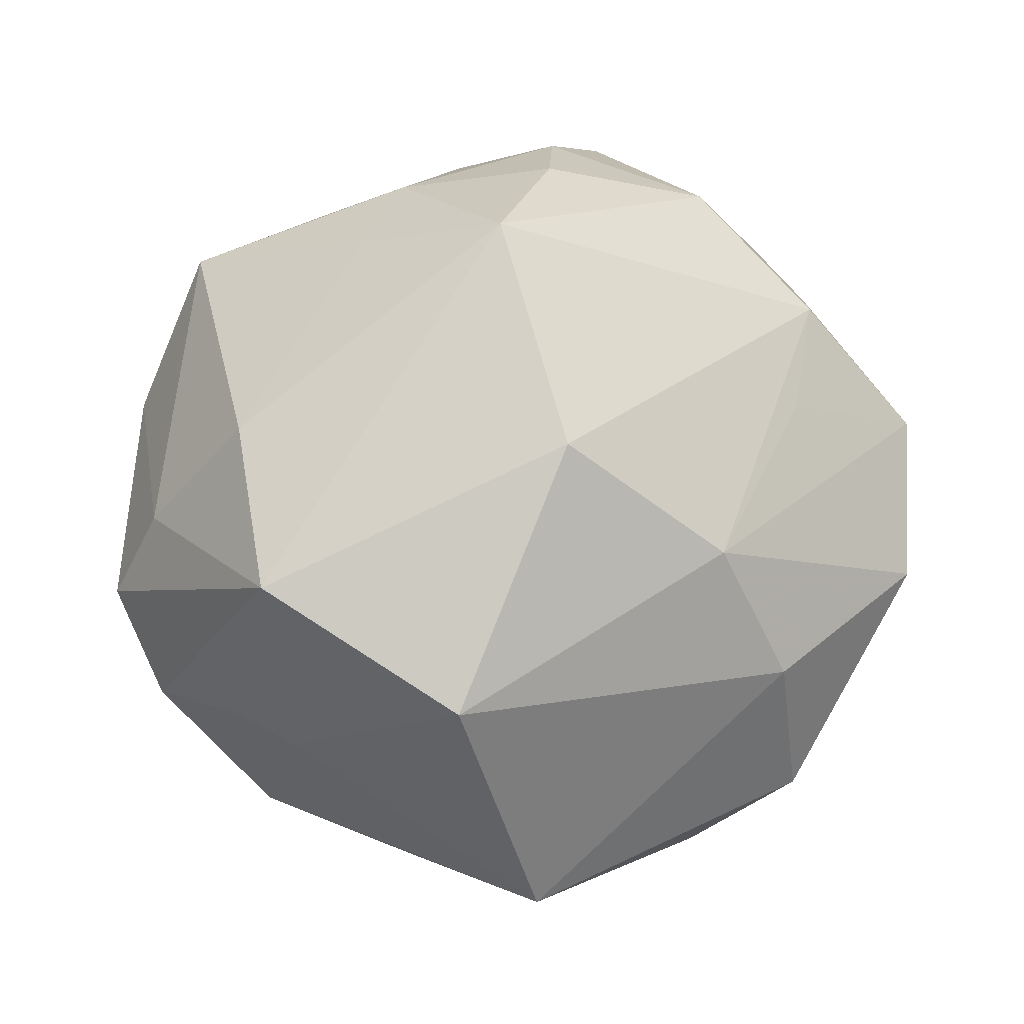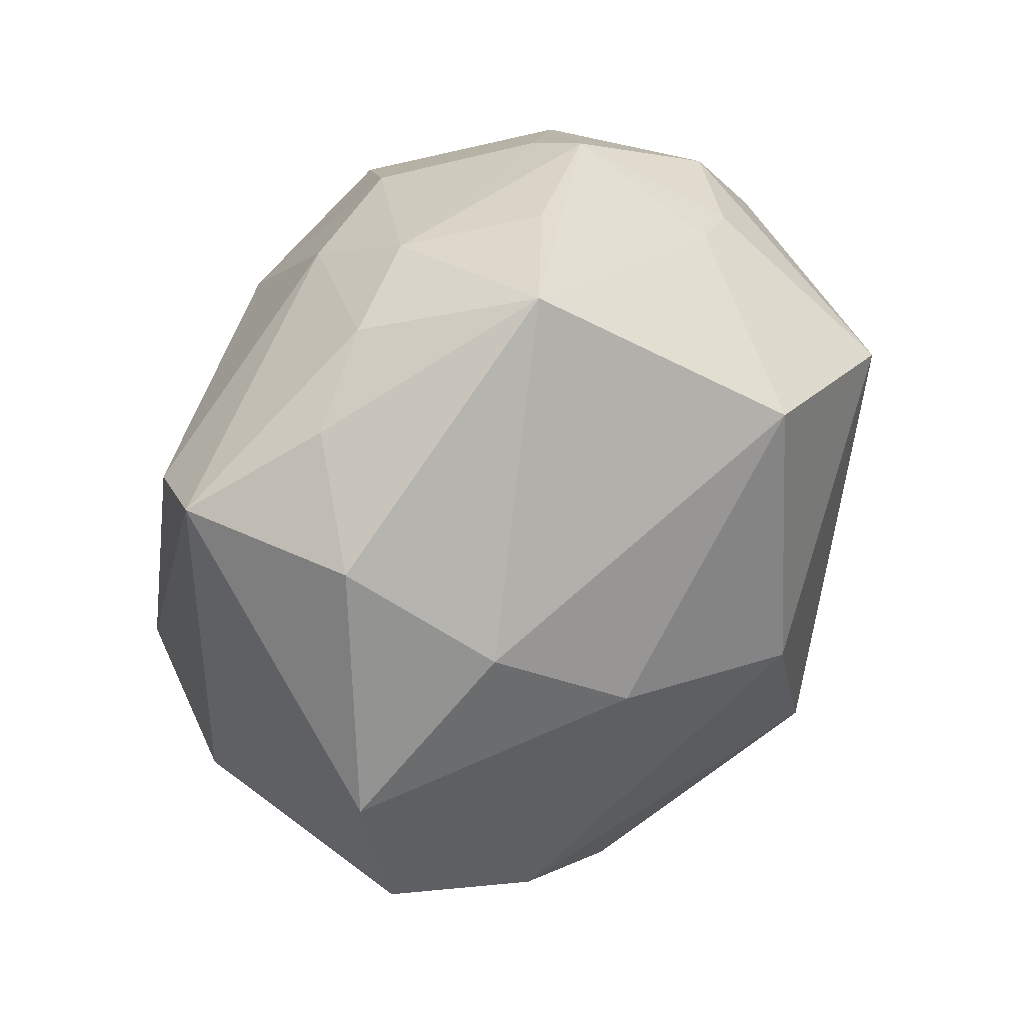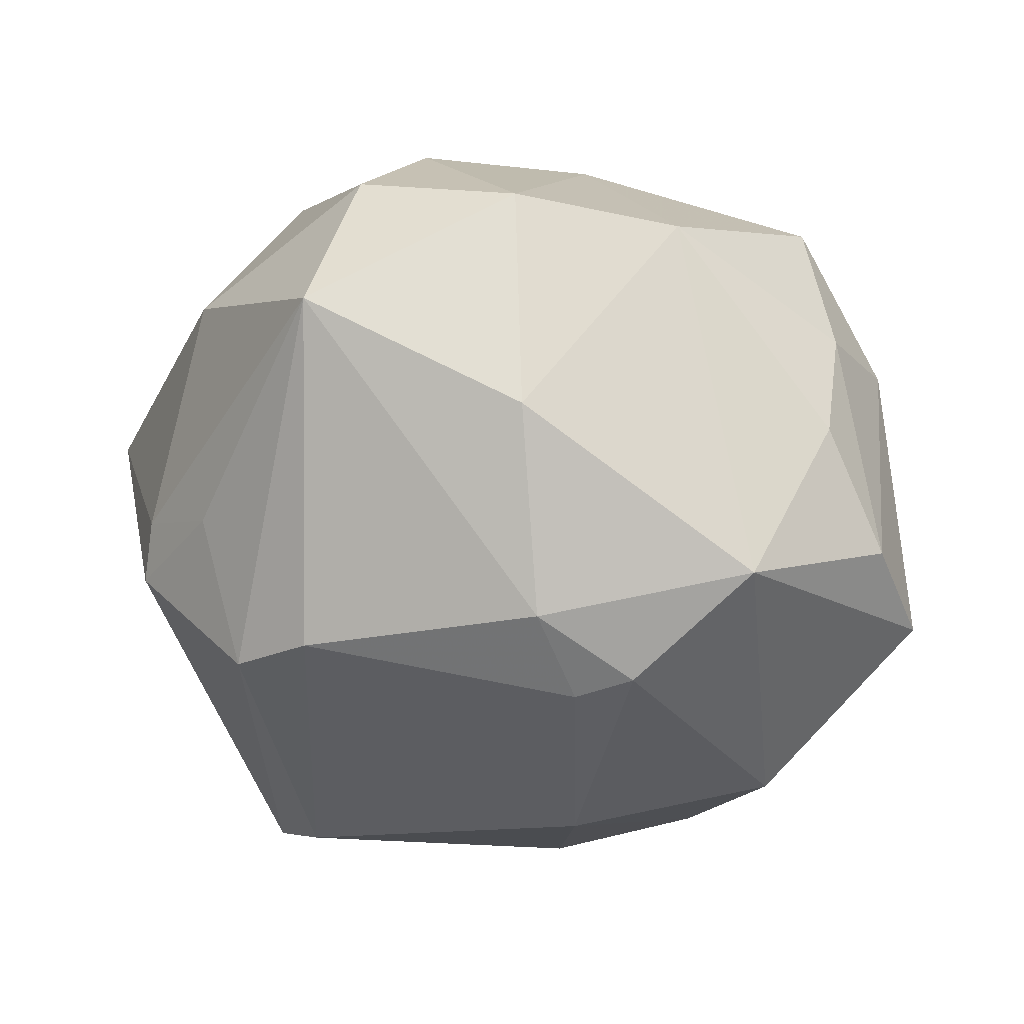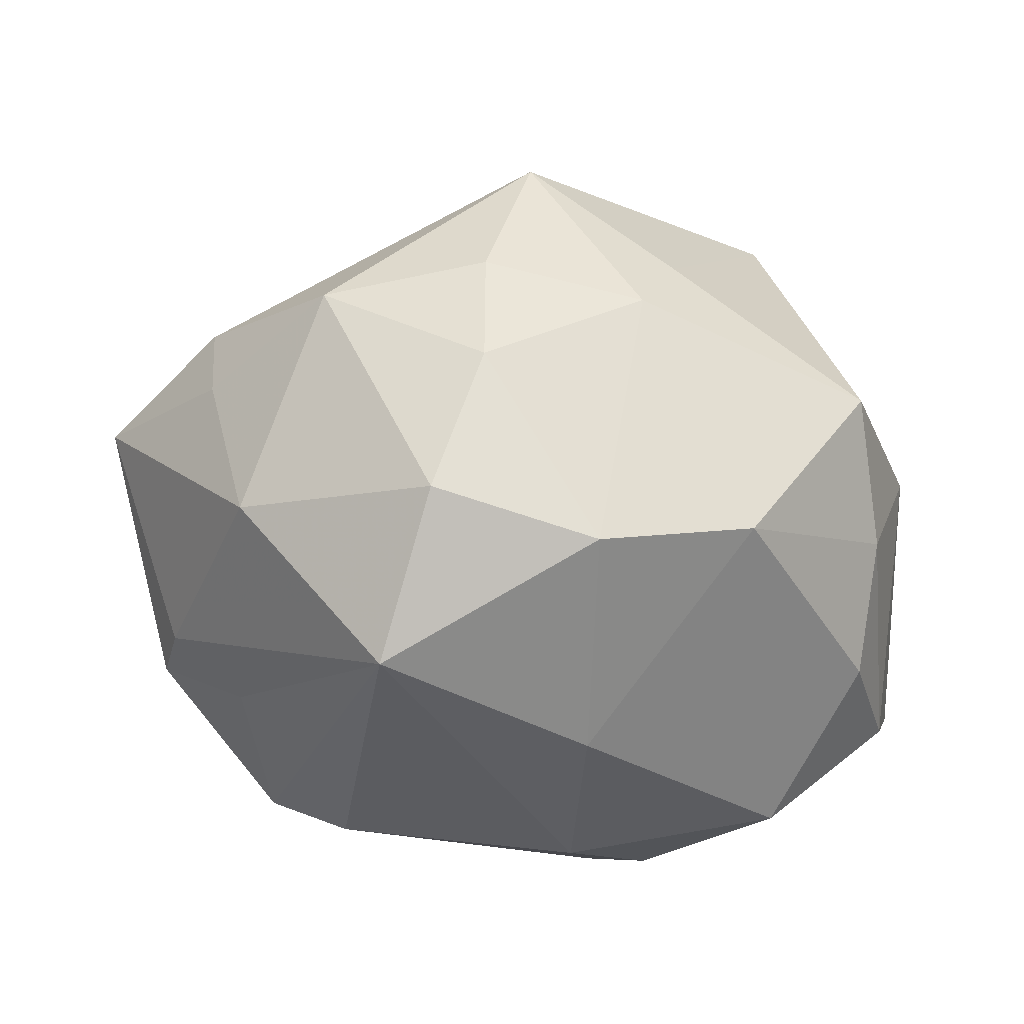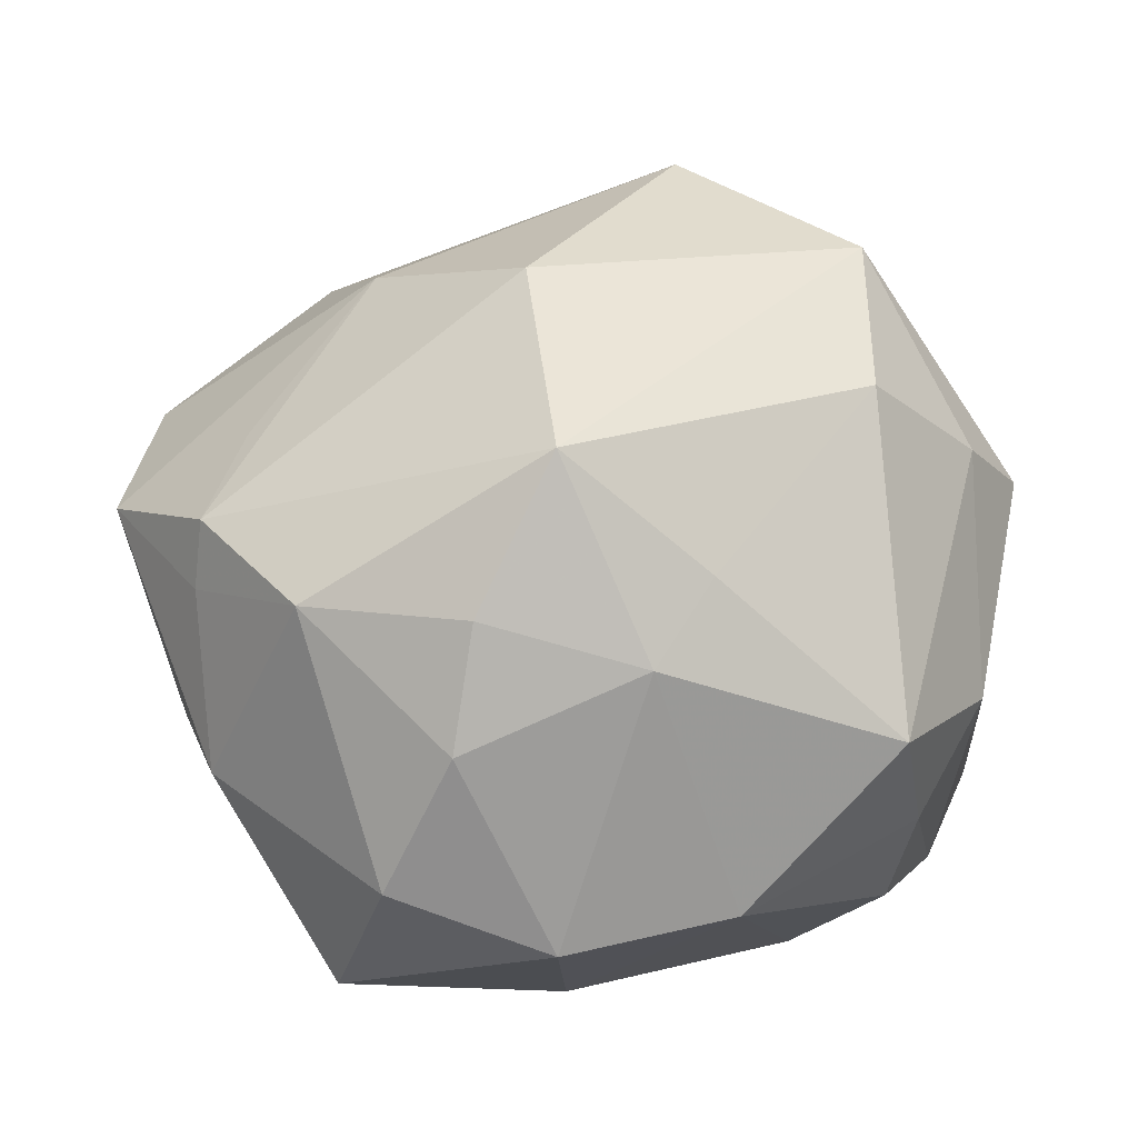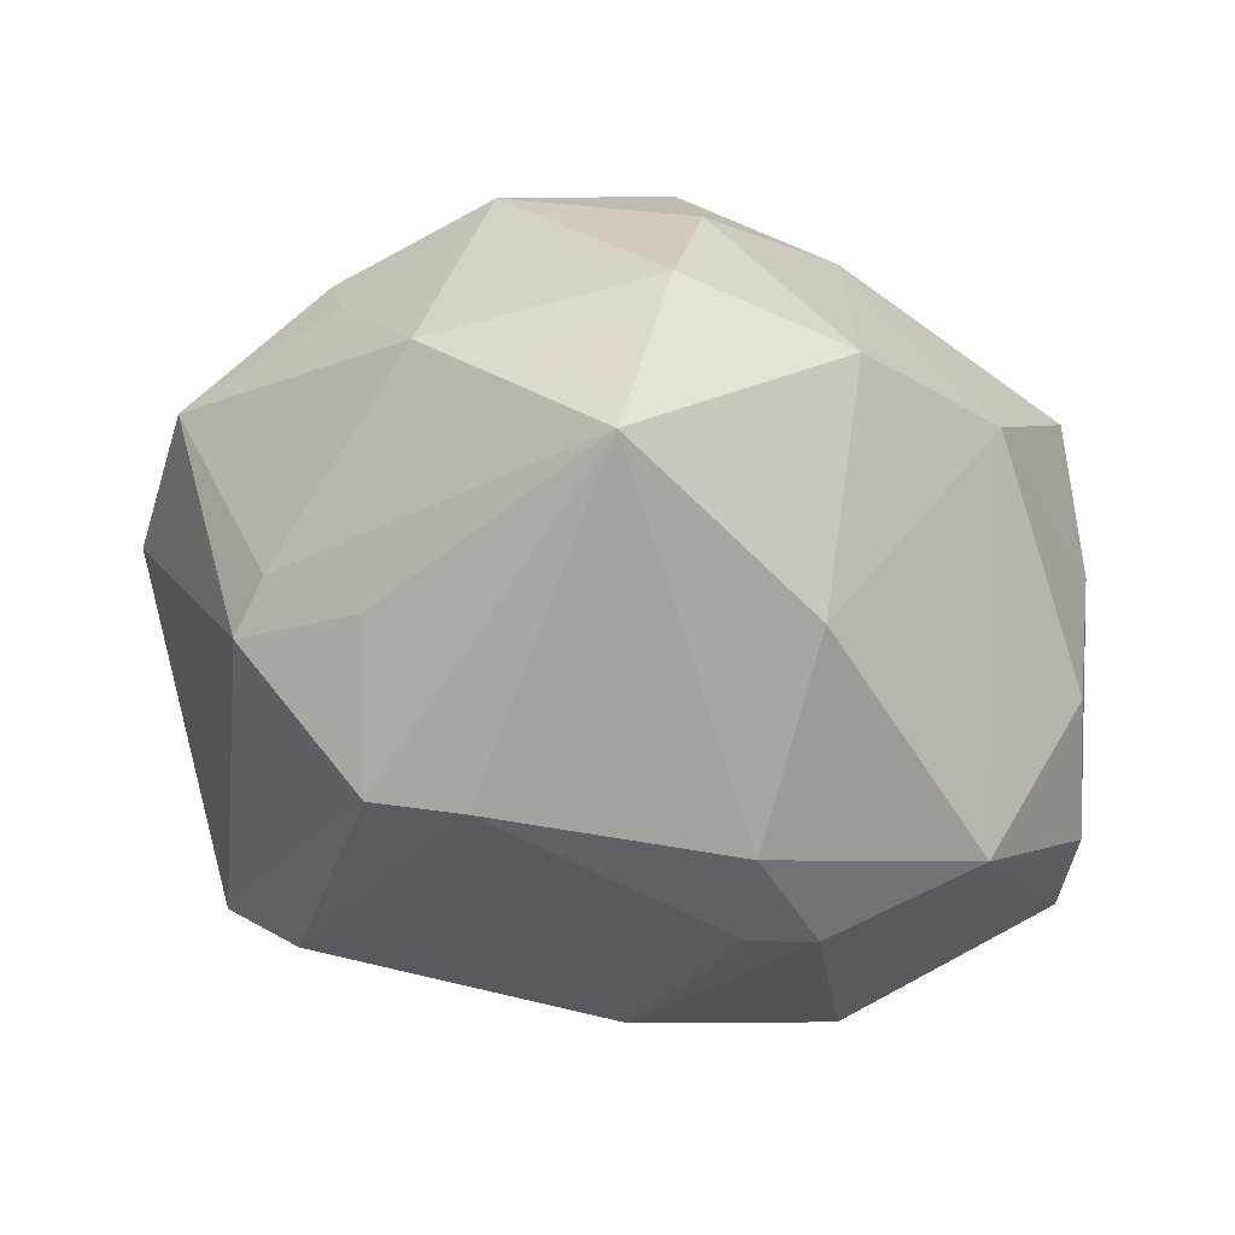
<metadata>
{"format":"obj","ext":"obj","renderer":"f3d","projection":"perspective","resolution":1024,"background":"white","views":[{"elev":66.1,"azim":170.8,"up":"+Z"},{"elev":68.1,"azim":-62.4,"up":"+Y"},{"elev":-43.9,"azim":-1.7,"up":"+Z"},{"elev":4.6,"azim":-12.0,"up":"+Z"},{"elev":-37.8,"azim":-0.4,"up":"+Y"},{"elev":-31.5,"azim":-27.8,"up":"+Z"}]}
</metadata>
<code>
v -0.0388 -0.01695 -0.01848
v 0.03109 0.0005751 0.03544
v 0.01196 -0.01584 -0.04115
v 0.03509 0.03205 -0.007546
v -0.02637 -0.04586 -0.01081
v 0.03055 0.03209 0.01169
v 0.01336 -0.02346 0.03317
v 0.01864 0.04296 -0.004654
v 0.007161 0.04371 -0.01706
v 0.02518 -0.02672 -0.0341
v -0.02948 -0.02505 0.02995
v 0.03094 0.02104 0.03528
v 0.04144 -0.0205 -0.02489
v -0.0297 0.03346 0.01457
v -0.03388 -0.008167 -0.03335
v -0.00525 0.04534 -0.01579
v 0.04425 -0.01943 0.006029
v 0.0007891 -0.02306 -0.03808
v -0.05247 0.00199 0.0122
v -0.01793 0.04427 -0.01361
v 0.03642 0.02726 0.01171
v -0.01323 -0.03938 0.02341
v 0.005953 0.0343 -0.02803
v 0.04302 0.01715 -0.01555
v -0.04913 0.02045 0.00718
v 0.04984 0.008033 0.01012
v -0.001445 -0.04061 -0.02174
v -0.01112 -0.02977 0.03379
v 0.03012 0.01025 -0.03572
v -0.04677 -0.004049 -0.01664
v -0.02578 -0.01452 -0.03572
v 0.034 -0.03308 0.01735
v 0.03694 -0.03114 -7.72e-05
v 0.01076 0.03838 0.03099
v 0.03472 -0.03152 -0.01554
v 0.04621 0.01994 0.004147
v 0.04683 -0.007931 -0.02566
v -0.0207 -0.04659 0.008911
v 0.01675 -0.04576 0.003483
v -0.03075 0.03647 -0.0247
v -0.002487 -0.05047 0.003015
v 0.007049 -0.03267 0.02937
v 0.03415 0.02868 -0.01374
v -0.00286 -0.01646 0.04501
v 0.005496 -0.01276 -0.0412
v -0.0233 0.02244 0.0285
v 0.004047 0.05373 0.002453
v -0.04164 -0.01439 0.0187
v -0.006198 0.01159 0.04163
v 0.006829 0.01486 -0.03886
v -0.03663 0.002874 0.02434
v 0.0481 0.0129 0.00368
v -0.02571 0.02759 -0.0319
v 0.04336 0.003794 0.02099
v 0.02226 0.02615 -0.02884
v -0.04088 -0.009725 0.02489
v -0.04608 -0.009436 -0.01205
v -0.0309 0.04193 -0.003394
v -0.03997 -0.02928 0.005512
f 47 20 58
f 59 38 11
f 37 17 13
f 32 42 39
f 5 38 59
f 5 18 27
f 2 12 44
f 34 12 6
f 6 47 34
f 20 47 16
f 45 53 50
f 50 53 23
f 56 51 19
f 56 11 44
f 14 47 58
f 34 47 14
f 59 19 57
f 19 30 57
f 57 5 59
f 40 53 15
f 15 30 40
f 58 20 40
f 20 16 40
f 23 53 40
f 40 16 23
f 52 24 36
f 37 24 52
f 36 24 4
f 47 6 4
f 27 18 10
f 10 39 27
f 37 13 10
f 28 42 44
f 44 11 28
f 32 39 33
f 33 17 32
f 33 13 17
f 41 39 42
f 38 5 41
f 27 39 41
f 41 5 27
f 1 30 15
f 15 5 1
f 1 57 30
f 5 57 1
f 31 5 15
f 18 5 31
f 45 18 31
f 31 53 45
f 15 53 31
f 7 2 44
f 32 2 7
f 44 42 7
f 7 42 32
f 32 17 54
f 54 2 32
f 12 2 54
f 21 12 36
f 21 6 12
f 36 4 21
f 21 4 6
f 29 24 37
f 37 10 29
f 59 11 48
f 11 56 48
f 48 19 59
f 48 56 19
f 25 14 58
f 58 40 25
f 25 30 19
f 25 40 30
f 44 12 49
f 49 12 34
f 49 56 44
f 23 16 9
f 9 16 47
f 35 10 13
f 39 10 35
f 13 33 35
f 35 33 39
f 3 18 45
f 3 10 18
f 3 29 10
f 45 50 3
f 50 29 3
f 42 28 22
f 22 41 42
f 38 41 22
f 22 11 38
f 22 28 11
f 26 54 17
f 26 17 37
f 37 52 26
f 26 52 36
f 36 12 26
f 12 54 26
f 55 50 23
f 55 29 50
f 23 9 55
f 24 29 55
f 14 25 46
f 34 14 46
f 46 49 34
f 19 51 46
f 46 25 19
f 51 56 46
f 56 49 46
f 47 4 8
f 8 9 47
f 4 9 8
f 43 4 24
f 24 55 43
f 43 9 4
f 43 55 9

</code>
